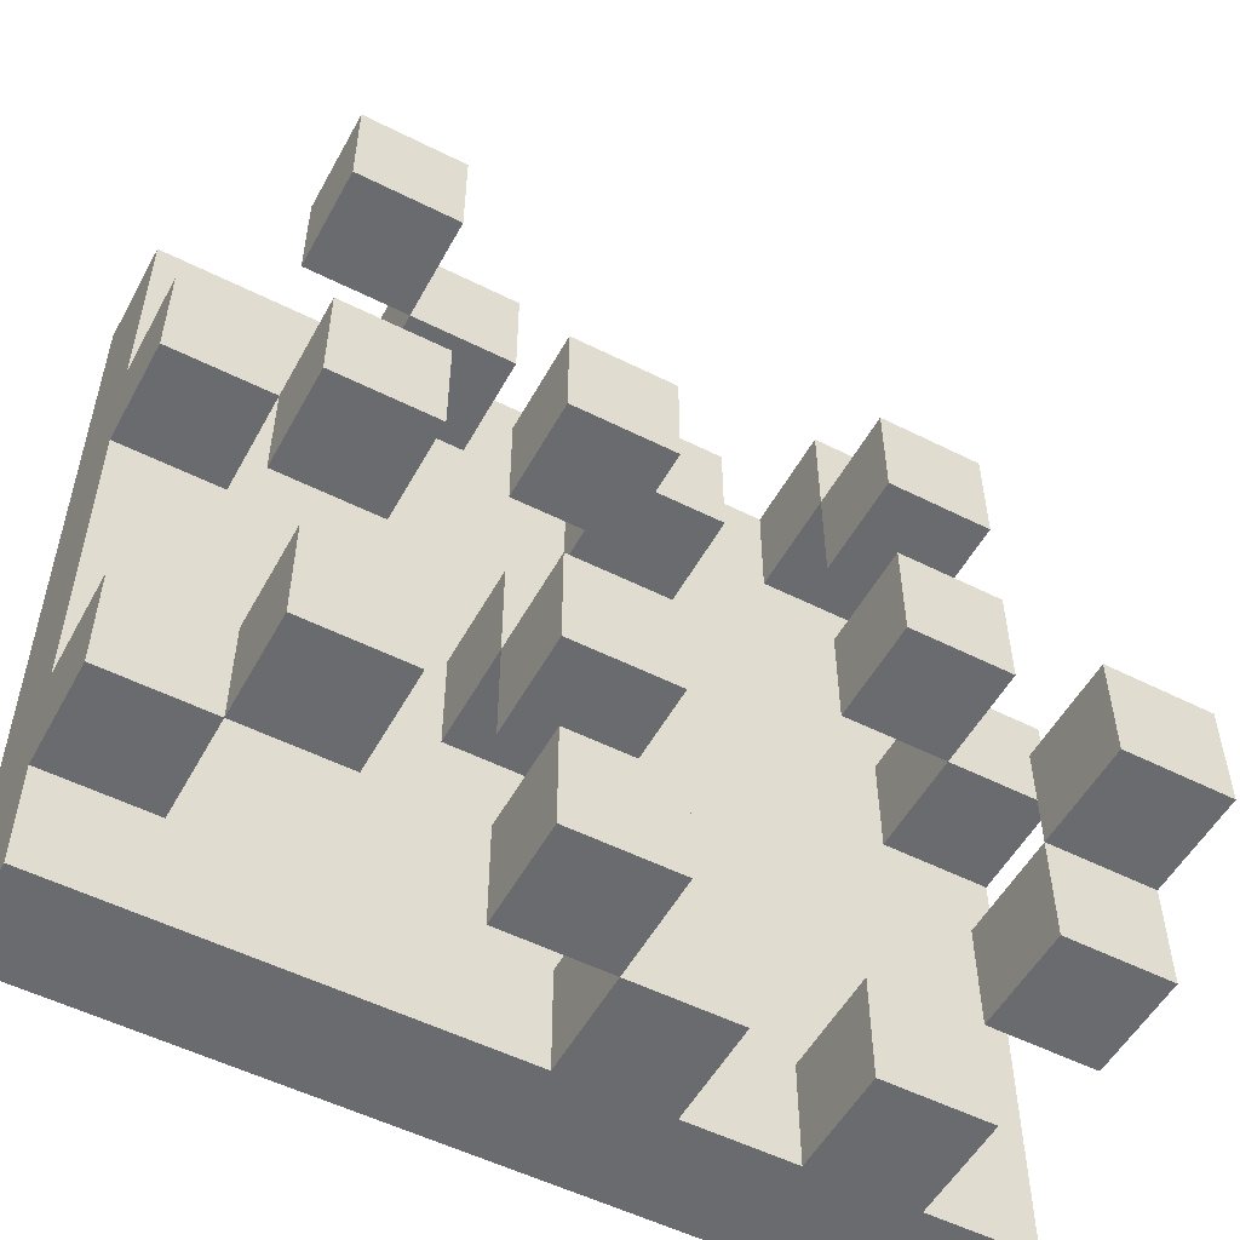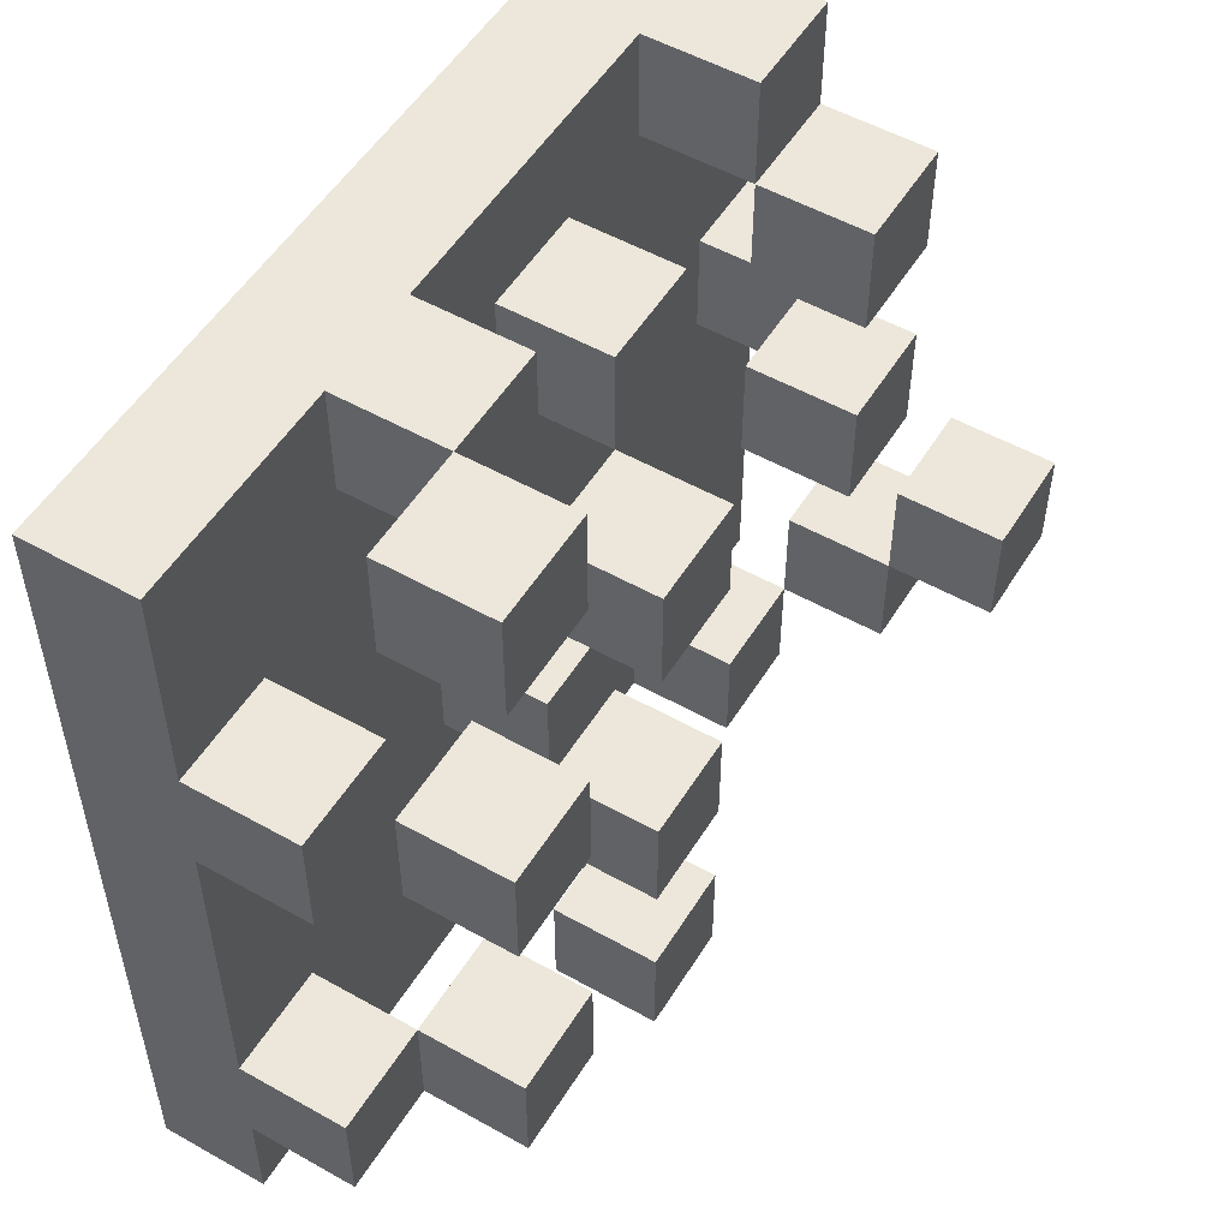
<metadata>
{"format":"obj","ext":"obj","renderer":"f3d","projection":"perspective","resolution":1024,"background":"white","views":[{"elev":-53.3,"azim":151.7,"up":"+Z"},{"elev":52.9,"azim":121.1,"up":"+Z"}]}
</metadata>
<code>
o
v 0 2 0
v 0 2 -0.1
v 0 2 -0.5
v 0 2 -0.6
v 0 2 -0.8
v 0 2.1 0
v 0 2.1 -0.1
v 0 2.1 -0.3
v 0 2.1 -0.4
v 0 2.1 -0.5
v 0 2.1 -0.6
v 0 2.1 -0.8
v 0 2.2 -0.3
v 0 2.2 -0.4
v 0 2.2 -0.6
v 0 2.2 -0.7
v 0 2.3 -0.5
v 0 2.3 -0.6
v 0 2.3 -0.7
v 0 2.4 -0.5
v 0 2.4 -0.6
v 0.1 2.1 0
v 0.1 2.1 -0.1
v 0.1 2.1 -0.7
v 0.1 2.1 -0.8
v 0.1 2.2 0
v 0.1 2.2 -0.1
v 0.1 2.2 -0.2
v 0.1 2.2 -0.3
v 0.1 2.2 -0.4
v 0.1 2.2 -0.7
v 0.1 2.2 -0.8
v 0.1 2.3 -0.1
v 0.1 2.3 -0.2
v 0.1 2.3 -0.3
v 0.1 2.3 -0.4
v 0.3 2.1 -0.1
v 0.3 2.1 -0.2
v 0.3 2.1 -0.7
v 0.3 2.1 -0.8
v 0.3 2.2 -0.1
v 0.3 2.2 -0.2
v 0.3 2.2 -0.7
v 0.3 2.2 -0.8
v 0.4 2.1 -0.4
v 0.4 2.1 -0.5
v 0.4 2.2 -0.2
v 0.4 2.2 -0.3
v 0.4 2.2 -0.4
v 0.4 2.2 -0.5
v 0.4 2.2 -0.6
v 0.4 2.2 -0.7
v 0.4 2.2 -0.8
v 0.4 2.3 -0.2
v 0.4 2.3 -0.3
v 0.4 2.3 -0.5
v 0.4 2.3 -0.6
v 0.4 2.3 -0.7
v 0.4 2.3 -0.8
v 0.5 2.1 0
v 0.5 2.1 -0.1
v 0.5 2.2 0
v 0.5 2.2 -0.1
v 0.6 2.2 0
v 0.6 2.2 -0.1
v 0.6 2.2 -0.3
v 0.6 2.2 -0.4
v 0.6 2.2 -0.6
v 0.6 2.2 -0.7
v 0.6 2.3 0
v 0.6 2.3 -0.1
v 0.6 2.3 -0.3
v 0.6 2.3 -0.4
v 0.6 2.3 -0.6
v 0.6 2.3 -0.7
v 0.7 2.1 -0.2
v 0.7 2.1 -0.3
v 0.7 2.1 -0.6
v 0.7 2.1 -0.7
v 0.7 2.2 -0.2
v 0.7 2.2 -0.3
v 0.7 2.2 -0.6
v 0.7 2.2 -0.7
v 0.1 2.1 -0.3
v 0.1 2.1 -0.4
v 0.1 2.2 -0.3
v 0.1 2.2 -0.4
v 0.1 2.2 -0.6
v 0.1 2.2 -0.7
v 0.1 2.3 -0.5
v 0.1 2.3 -0.6
v 0.1 2.3 -0.7
v 0.1 2.4 -0.5
v 0.1 2.4 -0.6
v 0.2 2.1 0
v 0.2 2.1 -0.1
v 0.2 2.1 -0.7
v 0.2 2.1 -0.8
v 0.2 2.2 0
v 0.2 2.2 -0.1
v 0.2 2.2 -0.2
v 0.2 2.2 -0.3
v 0.2 2.2 -0.4
v 0.2 2.2 -0.7
v 0.2 2.2 -0.8
v 0.2 2.3 -0.1
v 0.2 2.3 -0.2
v 0.2 2.3 -0.3
v 0.2 2.3 -0.4
v 0.4 2.1 -0.1
v 0.4 2.1 -0.2
v 0.4 2.1 -0.7
v 0.4 2.1 -0.8
v 0.4 2.2 -0.1
v 0.4 2.2 -0.2
v 0.4 2.2 -0.7
v 0.4 2.2 -0.8
v 0.5 2.1 -0.4
v 0.5 2.1 -0.5
v 0.5 2.2 -0.2
v 0.5 2.2 -0.3
v 0.5 2.2 -0.4
v 0.5 2.2 -0.5
v 0.5 2.2 -0.6
v 0.5 2.2 -0.7
v 0.5 2.2 -0.8
v 0.5 2.3 -0.2
v 0.5 2.3 -0.3
v 0.5 2.3 -0.5
v 0.5 2.3 -0.6
v 0.5 2.3 -0.7
v 0.5 2.3 -0.8
v 0.6 2.1 0
v 0.6 2.1 -0.1
v 0.6 2.2 0
v 0.6 2.2 -0.1
v 0.7 2.2 0
v 0.7 2.2 -0.1
v 0.7 2.2 -0.3
v 0.7 2.2 -0.4
v 0.7 2.2 -0.6
v 0.7 2.2 -0.7
v 0.7 2.3 0
v 0.7 2.3 -0.1
v 0.7 2.3 -0.3
v 0.7 2.3 -0.4
v 0.7 2.3 -0.6
v 0.7 2.3 -0.7
v 0.8 2 0
v 0.8 2 -0.2
v 0.8 2 -0.3
v 0.8 2 -0.5
v 0.8 2 -0.6
v 0.8 2 -0.8
v 0.8 2.1 0
v 0.8 2.1 -0.2
v 0.8 2.1 -0.3
v 0.8 2.1 -0.5
v 0.8 2.1 -0.6
v 0.8 2.1 -0.7
v 0.8 2.1 -0.8
v 0.8 2.2 -0.2
v 0.8 2.2 -0.3
v 0.8 2.2 -0.6
v 0.8 2.2 -0.7
v 0 2 0
v 0 2.1 0
v 0.1 2 0
v 0.1 2.1 0
v 0.1 2.2 0
v 0.2 2.1 0
v 0.2 2.2 0
v 0.3 2 0
v 0.3 2.1 0
v 0.4 2 0
v 0.4 2.1 0
v 0.5 2.1 0
v 0.5 2.2 0
v 0.6 2 0
v 0.6 2.1 0
v 0.6 2.2 0
v 0.6 2.3 0
v 0.7 2 0
v 0.7 2.1 0
v 0.7 2.2 0
v 0.7 2.3 0
v 0.8 2 0
v 0.8 2.1 0
v 0.1 2.2 -0.1
v 0.1 2.3 -0.1
v 0.2 2.2 -0.1
v 0.2 2.3 -0.1
v 0.3 2.1 -0.1
v 0.3 2.2 -0.1
v 0.4 2.1 -0.1
v 0.4 2.2 -0.1
v 0.4 2.2 -0.2
v 0.4 2.3 -0.2
v 0.5 2.2 -0.2
v 0.5 2.3 -0.2
v 0.7 2.1 -0.2
v 0.7 2.2 -0.2
v 0.8 2.1 -0.2
v 0.8 2.2 -0.2
v 0 2.1 -0.3
v 0 2.2 -0.3
v 0.1 2.1 -0.3
v 0.1 2.2 -0.3
v 0.1 2.3 -0.3
v 0.2 2.2 -0.3
v 0.2 2.3 -0.3
v 0.6 2.2 -0.3
v 0.6 2.3 -0.3
v 0.7 2.2 -0.3
v 0.7 2.3 -0.3
v 0.4 2.1 -0.4
v 0.4 2.2 -0.4
v 0.5 2.1 -0.4
v 0.5 2.2 -0.4
v 0 2.3 -0.5
v 0 2.4 -0.5
v 0.1 2.3 -0.5
v 0.1 2.4 -0.5
v 0.4 2.2 -0.5
v 0.4 2.3 -0.5
v 0.5 2.2 -0.5
v 0.5 2.3 -0.5
v 0 2.2 -0.6
v 0 2.3 -0.6
v 0.1 2.2 -0.6
v 0.1 2.3 -0.6
v 0.6 2.2 -0.6
v 0.6 2.3 -0.6
v 0.7 2.1 -0.6
v 0.7 2.2 -0.6
v 0.7 2.3 -0.6
v 0.8 2.1 -0.6
v 0.8 2.2 -0.6
v 0.1 2.1 -0.7
v 0.1 2.2 -0.7
v 0.2 2.1 -0.7
v 0.2 2.2 -0.7
v 0.3 2.1 -0.7
v 0.3 2.2 -0.7
v 0.4 2.1 -0.7
v 0.4 2.2 -0.7
v 0.4 2.3 -0.7
v 0.5 2.2 -0.7
v 0.5 2.3 -0.7
v 0.1 2.1 -0.1
v 0.1 2.2 -0.1
v 0.2 2.1 -0.1
v 0.2 2.2 -0.1
v 0.5 2.1 -0.1
v 0.5 2.2 -0.1
v 0.6 2.1 -0.1
v 0.6 2.2 -0.1
v 0.6 2.3 -0.1
v 0.7 2.2 -0.1
v 0.7 2.3 -0.1
v 0.1 2.2 -0.2
v 0.1 2.3 -0.2
v 0.2 2.2 -0.2
v 0.2 2.3 -0.2
v 0.3 2.1 -0.2
v 0.3 2.2 -0.2
v 0.4 2.1 -0.2
v 0.4 2.2 -0.2
v 0.4 2.2 -0.3
v 0.4 2.3 -0.3
v 0.5 2.2 -0.3
v 0.5 2.3 -0.3
v 0.7 2.1 -0.3
v 0.7 2.2 -0.3
v 0.8 2.1 -0.3
v 0.8 2.2 -0.3
v 0 2.1 -0.4
v 0 2.2 -0.4
v 0.1 2.1 -0.4
v 0.1 2.2 -0.4
v 0.1 2.3 -0.4
v 0.2 2.2 -0.4
v 0.2 2.3 -0.4
v 0.6 2.2 -0.4
v 0.6 2.3 -0.4
v 0.7 2.2 -0.4
v 0.7 2.3 -0.4
v 0.4 2.1 -0.5
v 0.4 2.2 -0.5
v 0.5 2.1 -0.5
v 0.5 2.2 -0.5
v 0 2.3 -0.6
v 0 2.4 -0.6
v 0.1 2.3 -0.6
v 0.1 2.4 -0.6
v 0.4 2.2 -0.6
v 0.4 2.3 -0.6
v 0.5 2.2 -0.6
v 0.5 2.3 -0.6
v 0 2.2 -0.7
v 0 2.3 -0.7
v 0.1 2.2 -0.7
v 0.1 2.3 -0.7
v 0.6 2.2 -0.7
v 0.6 2.3 -0.7
v 0.7 2.1 -0.7
v 0.7 2.2 -0.7
v 0.7 2.3 -0.7
v 0.8 2.1 -0.7
v 0.8 2.2 -0.7
v 0 2 -0.8
v 0 2.1 -0.8
v 0.1 2 -0.8
v 0.1 2.1 -0.8
v 0.1 2.2 -0.8
v 0.2 2 -0.8
v 0.2 2.1 -0.8
v 0.2 2.2 -0.8
v 0.3 2.1 -0.8
v 0.3 2.2 -0.8
v 0.4 2.1 -0.8
v 0.4 2.2 -0.8
v 0.4 2.3 -0.8
v 0.5 2.2 -0.8
v 0.5 2.3 -0.8
v 0.6 2 -0.8
v 0.6 2.1 -0.8
v 0.7 2 -0.8
v 0.7 2.1 -0.8
v 0.8 2 -0.8
v 0.8 2.1 -0.8
v 0 2 0
v 0.1 2 0
v 0.3 2 0
v 0.4 2 0
v 0.6 2 0
v 0.7 2 0
v 0.8 2 0
v 0 2 -0.1
v 0.1 2 -0.1
v 0.2 2 -0.1
v 0.3 2 -0.1
v 0.4 2 -0.1
v 0.6 2 -0.1
v 0.7 2 -0.1
v 0.1 2 -0.2
v 0.2 2 -0.2
v 0.4 2 -0.2
v 0.5 2 -0.2
v 0.7 2 -0.2
v 0.8 2 -0.2
v 0.3 2 -0.3
v 0.4 2 -0.3
v 0.5 2 -0.3
v 0.6 2 -0.3
v 0.7 2 -0.3
v 0.8 2 -0.3
v 0.1 2 -0.4
v 0.2 2 -0.4
v 0.3 2 -0.4
v 0.4 2 -0.4
v 0.6 2 -0.4
v 0.7 2 -0.4
v 0 2 -0.5
v 0.1 2 -0.5
v 0.2 2 -0.5
v 0.5 2 -0.5
v 0.6 2 -0.5
v 0.7 2 -0.5
v 0.8 2 -0.5
v 0 2 -0.6
v 0.1 2 -0.6
v 0.3 2 -0.6
v 0.4 2 -0.6
v 0.7 2 -0.6
v 0.8 2 -0.6
v 0.1 2 -0.7
v 0.2 2 -0.7
v 0.3 2 -0.7
v 0.4 2 -0.7
v 0.5 2 -0.7
v 0.6 2 -0.7
v 0.7 2 -0.7
v 0 2 -0.8
v 0.1 2 -0.8
v 0.2 2 -0.8
v 0.6 2 -0.8
v 0.7 2 -0.8
v 0.8 2 -0.8
v 0.6 2.2 0
v 0.7 2.2 0
v 0.1 2.2 -0.1
v 0.2 2.2 -0.1
v 0.6 2.2 -0.1
v 0.7 2.2 -0.1
v 0.1 2.2 -0.2
v 0.2 2.2 -0.2
v 0.4 2.2 -0.2
v 0.5 2.2 -0.2
v 0.1 2.2 -0.3
v 0.2 2.2 -0.3
v 0.4 2.2 -0.3
v 0.5 2.2 -0.3
v 0.6 2.2 -0.3
v 0.7 2.2 -0.3
v 0.1 2.2 -0.4
v 0.2 2.2 -0.4
v 0.6 2.2 -0.4
v 0.7 2.2 -0.4
v 0.4 2.2 -0.5
v 0.5 2.2 -0.5
v 0 2.2 -0.6
v 0.1 2.2 -0.6
v 0.4 2.2 -0.6
v 0.5 2.2 -0.6
v 0.6 2.2 -0.6
v 0.7 2.2 -0.6
v 0 2.2 -0.7
v 0.1 2.2 -0.7
v 0.4 2.2 -0.7
v 0.5 2.2 -0.7
v 0.6 2.2 -0.7
v 0.7 2.2 -0.7
v 0.4 2.2 -0.8
v 0.5 2.2 -0.8
v 0 2.3 -0.5
v 0.1 2.3 -0.5
v 0 2.3 -0.6
v 0.1 2.3 -0.6
v 0 2.1 0
v 0.1 2.1 0
v 0.2 2.1 0
v 0.3 2.1 0
v 0.4 2.1 0
v 0.5 2.1 0
v 0.6 2.1 0
v 0.7 2.1 0
v 0.8 2.1 0
v 0 2.1 -0.1
v 0.1 2.1 -0.1
v 0.2 2.1 -0.1
v 0.3 2.1 -0.1
v 0.4 2.1 -0.1
v 0.5 2.1 -0.1
v 0.6 2.1 -0.1
v 0.7 2.1 -0.1
v 0.1 2.1 -0.2
v 0.2 2.1 -0.2
v 0.3 2.1 -0.2
v 0.4 2.1 -0.2
v 0.5 2.1 -0.2
v 0.7 2.1 -0.2
v 0.8 2.1 -0.2
v 0 2.1 -0.3
v 0.1 2.1 -0.3
v 0.3 2.1 -0.3
v 0.4 2.1 -0.3
v 0.5 2.1 -0.3
v 0.6 2.1 -0.3
v 0.7 2.1 -0.3
v 0.8 2.1 -0.3
v 0 2.1 -0.4
v 0.1 2.1 -0.4
v 0.2 2.1 -0.4
v 0.3 2.1 -0.4
v 0.4 2.1 -0.4
v 0.5 2.1 -0.4
v 0.6 2.1 -0.4
v 0.7 2.1 -0.4
v 0 2.1 -0.5
v 0.1 2.1 -0.5
v 0.2 2.1 -0.5
v 0.4 2.1 -0.5
v 0.5 2.1 -0.5
v 0.6 2.1 -0.5
v 0.7 2.1 -0.5
v 0.8 2.1 -0.5
v 0 2.1 -0.6
v 0.1 2.1 -0.6
v 0.3 2.1 -0.6
v 0.4 2.1 -0.6
v 0.7 2.1 -0.6
v 0.8 2.1 -0.6
v 0.1 2.1 -0.7
v 0.2 2.1 -0.7
v 0.3 2.1 -0.7
v 0.4 2.1 -0.7
v 0.5 2.1 -0.7
v 0.6 2.1 -0.7
v 0.7 2.1 -0.7
v 0.8 2.1 -0.7
v 0 2.1 -0.8
v 0.1 2.1 -0.8
v 0.2 2.1 -0.8
v 0.3 2.1 -0.8
v 0.4 2.1 -0.8
v 0.6 2.1 -0.8
v 0.7 2.1 -0.8
v 0.8 2.1 -0.8
v 0.1 2.2 0
v 0.2 2.2 0
v 0.5 2.2 0
v 0.6 2.2 0
v 0.1 2.2 -0.1
v 0.2 2.2 -0.1
v 0.3 2.2 -0.1
v 0.4 2.2 -0.1
v 0.5 2.2 -0.1
v 0.6 2.2 -0.1
v 0.3 2.2 -0.2
v 0.4 2.2 -0.2
v 0.7 2.2 -0.2
v 0.8 2.2 -0.2
v 0 2.2 -0.3
v 0.1 2.2 -0.3
v 0.7 2.2 -0.3
v 0.8 2.2 -0.3
v 0 2.2 -0.4
v 0.1 2.2 -0.4
v 0.4 2.2 -0.4
v 0.5 2.2 -0.4
v 0.4 2.2 -0.5
v 0.5 2.2 -0.5
v 0.7 2.2 -0.6
v 0.8 2.2 -0.6
v 0.1 2.2 -0.7
v 0.2 2.2 -0.7
v 0.3 2.2 -0.7
v 0.4 2.2 -0.7
v 0.7 2.2 -0.7
v 0.8 2.2 -0.7
v 0.1 2.2 -0.8
v 0.2 2.2 -0.8
v 0.3 2.2 -0.8
v 0.4 2.2 -0.8
v 0.6 2.3 0
v 0.7 2.3 0
v 0.1 2.3 -0.1
v 0.2 2.3 -0.1
v 0.6 2.3 -0.1
v 0.7 2.3 -0.1
v 0.1 2.3 -0.2
v 0.2 2.3 -0.2
v 0.4 2.3 -0.2
v 0.5 2.3 -0.2
v 0.1 2.3 -0.3
v 0.2 2.3 -0.3
v 0.4 2.3 -0.3
v 0.5 2.3 -0.3
v 0.6 2.3 -0.3
v 0.7 2.3 -0.3
v 0.1 2.3 -0.4
v 0.2 2.3 -0.4
v 0.6 2.3 -0.4
v 0.7 2.3 -0.4
v 0.4 2.3 -0.5
v 0.5 2.3 -0.5
v 0 2.3 -0.6
v 0.1 2.3 -0.6
v 0.4 2.3 -0.6
v 0.5 2.3 -0.6
v 0.6 2.3 -0.6
v 0.7 2.3 -0.6
v 0 2.3 -0.7
v 0.1 2.3 -0.7
v 0.4 2.3 -0.7
v 0.5 2.3 -0.7
v 0.6 2.3 -0.7
v 0.7 2.3 -0.7
v 0.4 2.3 -0.8
v 0.5 2.3 -0.8
v 0 2.4 -0.5
v 0.1 2.4 -0.5
v 0 2.4 -0.6
v 0.1 2.4 -0.6
f 6 2 1
f 7 3 2
f 7 2 6
f 8 3 7
f 9 3 8
f 10 4 3
f 10 3 9
f 11 5 4
f 11 4 10
f 12 5 11
f 13 9 8
f 14 9 13
f 18 16 15
f 19 16 18
f 20 18 17
f 21 18 20
f 26 23 22
f 27 23 26
f 31 25 24
f 32 25 31
f 33 28 27
f 34 28 33
f 35 30 29
f 36 30 35
f 41 38 37
f 42 38 41
f 43 40 39
f 44 40 43
f 49 46 45
f 50 46 49
f 54 48 47
f 55 48 54
f 56 51 50
f 57 51 56
f 58 53 52
f 59 53 58
f 62 61 60
f 63 61 62
f 70 65 64
f 71 65 70
f 72 67 66
f 73 67 72
f 74 69 68
f 75 69 74
f 80 77 76
f 81 77 80
f 82 79 78
f 83 79 82
f 84 85 86
f 86 85 87
f 88 89 91
f 91 89 92
f 90 91 93
f 93 91 94
f 95 96 99
f 99 96 100
f 97 98 104
f 104 98 105
f 100 101 106
f 106 101 107
f 102 103 108
f 108 103 109
f 110 111 114
f 114 111 115
f 112 113 116
f 116 113 117
f 118 119 122
f 122 119 123
f 120 121 127
f 127 121 128
f 123 124 129
f 129 124 130
f 125 126 131
f 131 126 132
f 133 134 135
f 135 134 136
f 137 138 143
f 143 138 144
f 139 140 145
f 145 140 146
f 141 142 147
f 147 142 148
f 149 150 155
f 150 151 156
f 155 150 156
f 151 152 157
f 156 151 157
f 152 153 158
f 157 152 158
f 153 154 159
f 158 153 159
f 159 154 160
f 160 154 161
f 156 157 162
f 162 157 163
f 159 160 164
f 164 160 165
f 168 167 166
f 169 167 168
f 171 169 168
f 171 170 169
f 172 170 171
f 173 171 168
f 174 171 173
f 175 174 173
f 176 174 175
f 177 176 175
f 179 177 175
f 179 178 177
f 180 178 179
f 181 178 180
f 183 180 179
f 184 180 183
f 185 182 181
f 186 182 185
f 187 184 183
f 188 184 187
f 191 190 189
f 192 190 191
f 195 194 193
f 196 194 195
f 199 198 197
f 200 198 199
f 203 202 201
f 204 202 203
f 207 206 205
f 208 206 207
f 210 209 208
f 211 209 210
f 214 213 212
f 215 213 214
f 218 217 216
f 219 217 218
f 222 221 220
f 223 221 222
f 226 225 224
f 227 225 226
f 230 229 228
f 231 229 230
f 235 233 232
f 236 233 235
f 237 235 234
f 238 235 237
f 241 240 239
f 242 240 241
f 245 244 243
f 246 244 245
f 248 247 246
f 249 247 248
f 250 251 252
f 252 251 253
f 254 255 256
f 256 255 257
f 257 258 259
f 259 258 260
f 261 262 263
f 263 262 264
f 265 266 267
f 267 266 268
f 269 270 271
f 271 270 272
f 273 274 275
f 275 274 276
f 277 278 279
f 279 278 280
f 280 281 282
f 282 281 283
f 284 285 286
f 286 285 287
f 288 289 290
f 290 289 291
f 292 293 294
f 294 293 295
f 296 297 298
f 298 297 299
f 300 301 302
f 302 301 303
f 304 305 307
f 307 305 308
f 306 307 309
f 309 307 310
f 311 312 313
f 313 312 314
f 313 314 316
f 314 315 317
f 316 314 317
f 317 315 318
f 316 317 319
f 316 319 321
f 319 320 321
f 321 320 322
f 322 323 324
f 324 323 325
f 316 321 326
f 326 321 327
f 326 327 328
f 328 327 329
f 328 329 330
f 330 329 331
f 339 333 332
f 340 334 333
f 340 333 339
f 341 334 340
f 342 335 334
f 342 334 341
f 343 336 335
f 343 335 342
f 344 337 336
f 344 336 343
f 345 338 337
f 345 337 344
f 346 341 340
f 346 340 339
f 347 344 343
f 347 341 346
f 347 342 341
f 347 345 344
f 347 343 342
f 348 345 347
f 349 345 348
f 350 338 345
f 350 345 349
f 351 338 350
f 352 347 346
f 352 348 347
f 353 349 348
f 353 348 352
f 354 350 349
f 354 349 353
f 355 350 354
f 356 351 350
f 356 350 355
f 357 351 356
f 358 346 339
f 358 352 346
f 359 352 358
f 360 353 352
f 360 352 359
f 361 355 354
f 361 353 360
f 361 354 353
f 362 356 355
f 362 355 361
f 363 357 356
f 363 356 362
f 364 358 339
f 365 359 358
f 365 358 364
f 366 362 361
f 366 359 365
f 366 360 359
f 366 363 362
f 366 361 360
f 367 363 366
f 368 363 367
f 369 357 363
f 369 363 368
f 370 357 369
f 371 365 364
f 372 366 365
f 372 365 371
f 372 367 366
f 373 367 372
f 374 367 373
f 375 370 369
f 375 369 368
f 376 370 375
f 377 372 371
f 377 373 372
f 378 373 377
f 379 374 373
f 379 373 378
f 380 367 374
f 380 374 379
f 381 368 367
f 381 367 380
f 382 376 375
f 382 368 381
f 382 375 368
f 383 376 382
f 384 377 371
f 385 378 377
f 385 377 384
f 386 380 379
f 386 378 385
f 386 379 378
f 386 381 380
f 386 382 381
f 387 383 382
f 387 382 386
f 388 376 383
f 388 383 387
f 389 376 388
f 394 391 390
f 395 391 394
f 396 393 392
f 397 393 396
f 402 399 398
f 403 399 402
f 406 401 400
f 407 401 406
f 408 405 404
f 409 405 408
f 414 411 410
f 415 411 414
f 418 413 412
f 419 413 418
f 422 417 416
f 423 417 422
f 424 421 420
f 425 421 424
f 428 427 426
f 429 427 428
f 430 431 439
f 439 431 440
f 432 433 441
f 433 434 442
f 441 433 442
f 434 435 443
f 442 434 443
f 443 435 444
f 436 437 445
f 437 438 446
f 445 437 446
f 439 440 447
f 440 441 447
f 441 442 448
f 447 441 448
f 448 442 449
f 444 445 450
f 445 446 450
f 443 444 450
f 450 446 451
f 446 438 452
f 451 446 452
f 452 438 453
f 448 449 454
f 447 448 454
f 439 447 454
f 449 450 454
f 454 450 455
f 455 450 456
f 450 451 457
f 456 450 457
f 451 452 458
f 457 451 458
f 458 452 459
f 459 452 460
f 455 456 463
f 463 456 464
f 456 457 465
f 464 456 465
f 457 458 466
f 465 457 466
f 458 459 466
f 466 459 467
f 459 460 468
f 467 459 468
f 460 461 469
f 468 460 469
f 462 463 470
f 463 464 471
f 470 463 471
f 464 465 472
f 471 464 472
f 465 466 472
f 472 466 473
f 467 468 474
f 468 469 474
f 474 469 475
f 469 461 476
f 475 469 476
f 476 461 477
f 470 471 478
f 472 473 479
f 478 471 479
f 471 472 479
f 473 474 479
f 479 474 480
f 480 474 481
f 476 477 482
f 475 476 482
f 482 477 483
f 478 479 484
f 479 480 484
f 484 480 485
f 480 481 486
f 485 480 486
f 481 474 487
f 486 481 487
f 474 475 488
f 487 474 488
f 475 482 489
f 488 475 489
f 489 482 490
f 478 484 492
f 492 484 493
f 485 486 494
f 494 486 495
f 487 488 496
f 488 489 496
f 489 490 497
f 496 489 497
f 490 491 498
f 497 490 498
f 498 491 499
f 500 501 504
f 504 501 505
f 502 503 508
f 508 503 509
f 506 507 510
f 510 507 511
f 512 513 516
f 516 513 517
f 514 515 518
f 518 515 519
f 520 521 522
f 522 521 523
f 524 525 530
f 530 525 531
f 526 527 532
f 532 527 533
f 528 529 534
f 534 529 535
f 536 537 540
f 540 537 541
f 538 539 542
f 542 539 543
f 544 545 548
f 548 545 549
f 546 547 552
f 552 547 553
f 550 551 554
f 554 551 555
f 556 557 560
f 560 557 561
f 558 559 564
f 564 559 565
f 562 563 568
f 568 563 569
f 566 567 570
f 570 567 571
f 572 573 574
f 574 573 575

</code>
